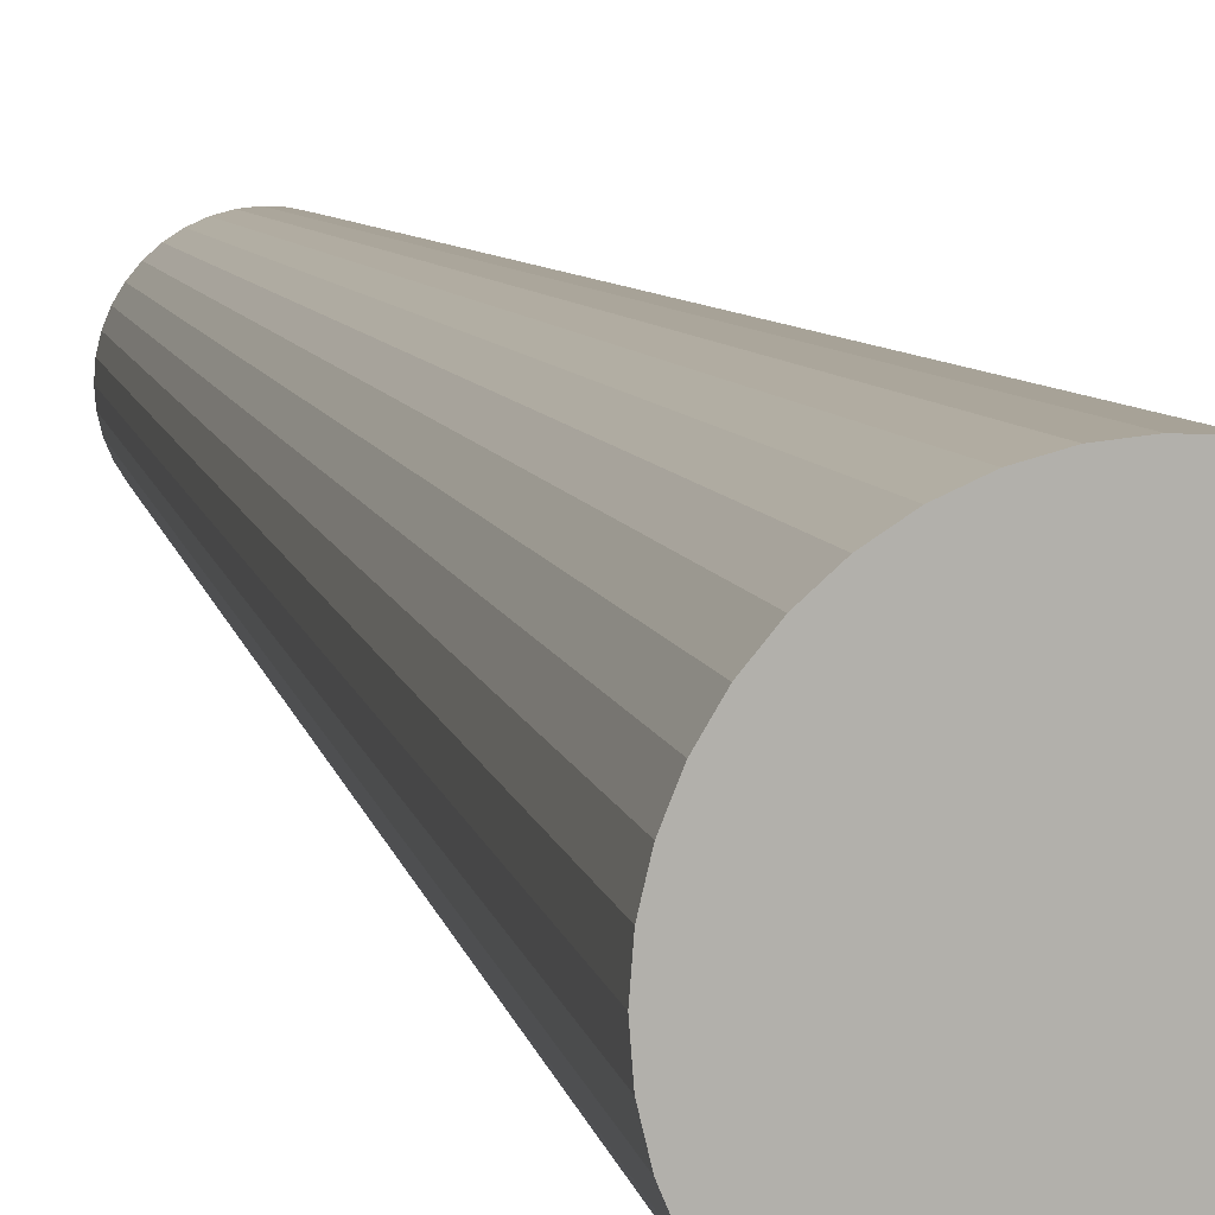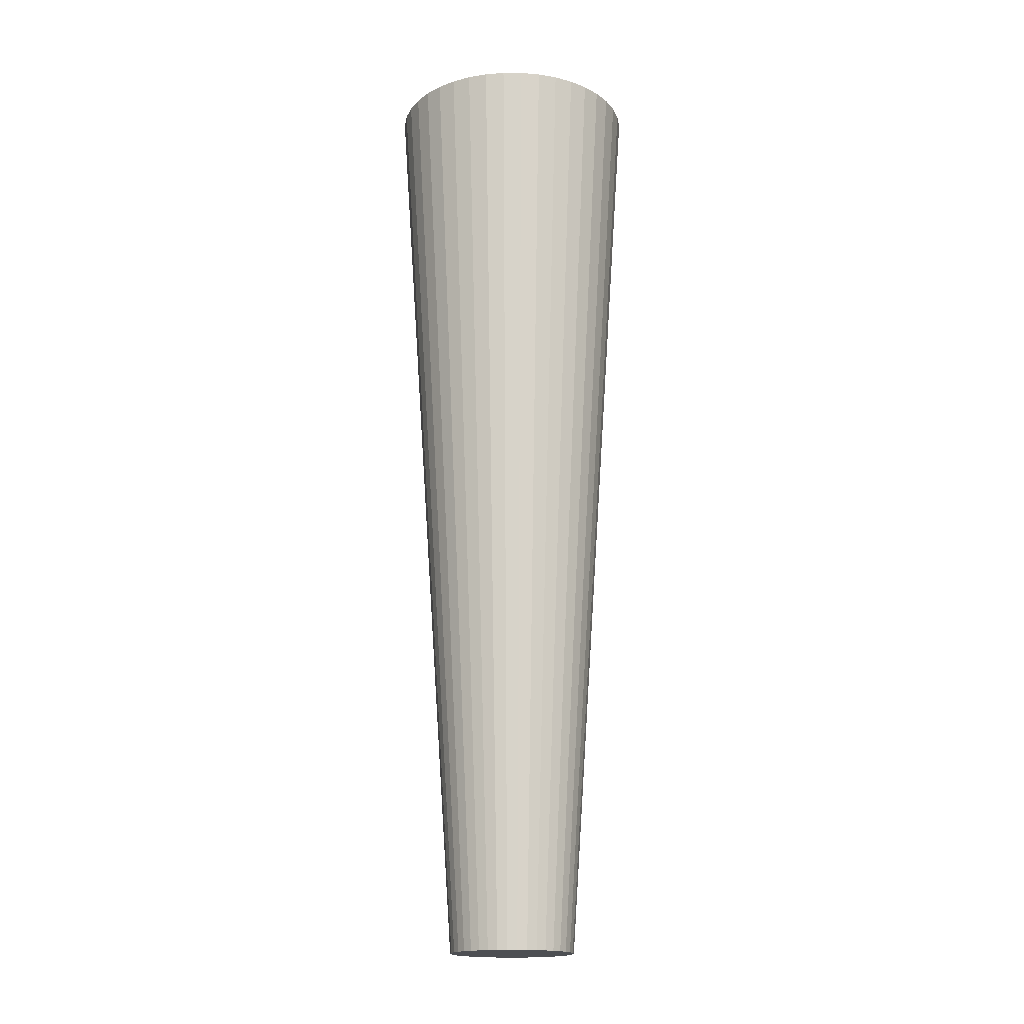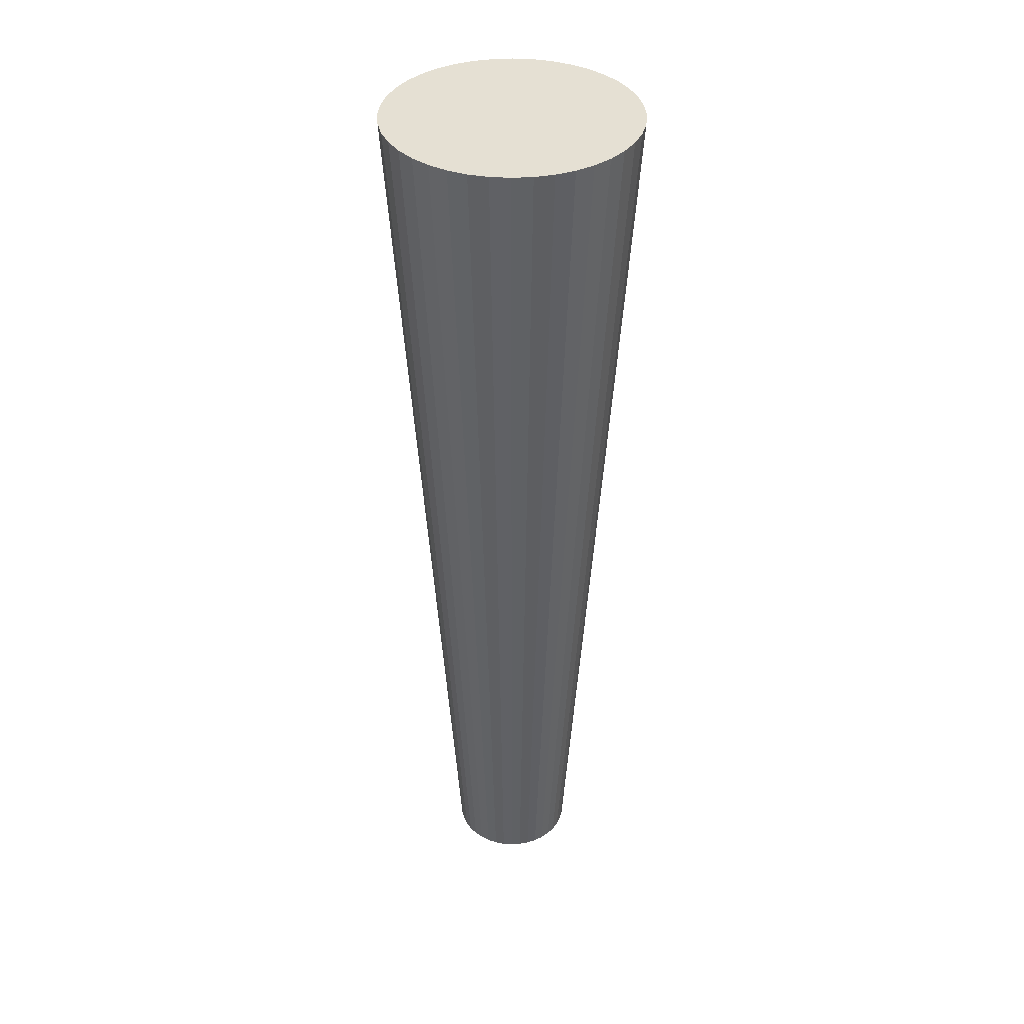
<metadata>
{"format":"obj","ext":"obj","renderer":"f3d","projection":"perspective","resolution":1024,"background":"white","views":[{"elev":10.7,"azim":-15.5,"up":"+Y"},{"elev":-17.5,"azim":139.3,"up":"+Z"},{"elev":38.1,"azim":-8.7,"up":"+Z"}]}
</metadata>
<code>
v 4.008e-18 -2.063e-19 0.9661
v 4.008e-18 -2.063e-19 -0.9661
v 0.2581 -2.063e-19 0.9661
v 0.2549 0.04038 0.9661
v 0.2455 0.07976 0.9661
v 0.23 0.1172 0.9661
v 0.2088 0.1517 0.9661
v 0.1825 0.1825 0.9661
v 0.1517 0.2088 0.9661
v 0.1172 0.23 0.9661
v 0.07976 0.2455 0.9661
v 0.04038 0.2549 0.9661
v 1.981e-17 0.2581 0.9661
v -0.04038 0.2549 0.9661
v -0.07976 0.2455 0.9661
v -0.1172 0.23 0.9661
v -0.1517 0.2088 0.9661
v -0.1825 0.1825 0.9661
v -0.2088 0.1517 0.9661
v -0.23 0.1172 0.9661
v -0.2455 0.07976 0.9661
v -0.2549 0.04038 0.9661
v -0.2581 3.14e-17 0.9661
v -0.2549 -0.04038 0.9661
v -0.2455 -0.07976 0.9661
v -0.23 -0.1172 0.9661
v -0.2088 -0.1517 0.9661
v -0.1825 -0.1825 0.9661
v -0.1517 -0.2088 0.9661
v -0.1172 -0.23 0.9661
v -0.07976 -0.2455 0.9661
v -0.04038 -0.2549 0.9661
v -4.341e-17 -0.2581 0.9661
v 0.04038 -0.2549 0.9661
v 0.07976 -0.2455 0.9661
v 0.1172 -0.23 0.9661
v 0.1517 -0.2088 0.9661
v 0.1825 -0.1825 0.9661
v 0.2088 -0.1517 0.9661
v 0.23 -0.1172 0.9661
v 0.2455 -0.07976 0.9661
v 0.2549 -0.04038 0.9661
v 0.2397 -2.063e-19 0.6901
v 0.2367 0.03749 0.6901
v 0.2279 0.07406 0.6901
v 0.2135 0.1088 0.6901
v 0.1939 0.1409 0.6901
v 0.1695 0.1695 0.6901
v 0.1409 0.1939 0.6901
v 0.1088 0.2135 0.6901
v 0.07406 0.2279 0.6901
v 0.03749 0.2367 0.6901
v 1.868e-17 0.2397 0.6901
v -0.03749 0.2367 0.6901
v -0.07406 0.2279 0.6901
v -0.1088 0.2135 0.6901
v -0.1409 0.1939 0.6901
v -0.1695 0.1695 0.6901
v -0.1939 0.1409 0.6901
v -0.2135 0.1088 0.6901
v -0.2279 0.07406 0.6901
v -0.2367 0.03749 0.6901
v -0.2397 2.914e-17 0.6901
v -0.2367 -0.03749 0.6901
v -0.2279 -0.07406 0.6901
v -0.2135 -0.1088 0.6901
v -0.1939 -0.1409 0.6901
v -0.1695 -0.1695 0.6901
v -0.1409 -0.1939 0.6901
v -0.1088 -0.2135 0.6901
v -0.07406 -0.2279 0.6901
v -0.03749 -0.2367 0.6901
v -4.002e-17 -0.2397 0.6901
v 0.03749 -0.2367 0.6901
v 0.07406 -0.2279 0.6901
v 0.1088 -0.2135 0.6901
v 0.1409 -0.1939 0.6901
v 0.1695 -0.1695 0.6901
v 0.1939 -0.1409 0.6901
v 0.2135 -0.1088 0.6901
v 0.2279 -0.07406 0.6901
v 0.2367 -0.03749 0.6901
v 0.2212 -2.063e-19 0.414
v 0.2185 0.03461 0.414
v 0.2104 0.06837 0.414
v 0.1971 0.1004 0.414
v 0.179 0.13 0.414
v 0.1564 0.1564 0.414
v 0.13 0.179 0.414
v 0.1004 0.1971 0.414
v 0.06837 0.2104 0.414
v 0.03461 0.2185 0.414
v 1.755e-17 0.2212 0.414
v -0.03461 0.2185 0.414
v -0.06837 0.2104 0.414
v -0.1004 0.1971 0.414
v -0.13 0.179 0.414
v -0.1564 0.1564 0.414
v -0.179 0.13 0.414
v -0.1971 0.1004 0.414
v -0.2104 0.06837 0.414
v -0.2185 0.03461 0.414
v -0.2212 2.689e-17 0.414
v -0.2185 -0.03461 0.414
v -0.2104 -0.06837 0.414
v -0.1971 -0.1004 0.414
v -0.179 -0.13 0.414
v -0.1564 -0.1564 0.414
v -0.13 -0.179 0.414
v -0.1004 -0.1971 0.414
v -0.06837 -0.2104 0.414
v -0.03461 -0.2185 0.414
v -3.663e-17 -0.2212 0.414
v 0.03461 -0.2185 0.414
v 0.06837 -0.2104 0.414
v 0.1004 -0.1971 0.414
v 0.13 -0.179 0.414
v 0.1564 -0.1564 0.414
v 0.179 -0.13 0.414
v 0.1971 -0.1004 0.414
v 0.2104 -0.06837 0.414
v 0.2185 -0.03461 0.414
v 0.2028 -2.063e-19 0.138
v 0.2003 0.03172 0.138
v 0.1929 0.06267 0.138
v 0.1807 0.09207 0.138
v 0.1641 0.1192 0.138
v 0.1434 0.1434 0.138
v 0.1192 0.1641 0.138
v 0.09207 0.1807 0.138
v 0.06267 0.1929 0.138
v 0.03172 0.2003 0.138
v 1.643e-17 0.2028 0.138
v -0.03172 0.2003 0.138
v -0.06267 0.1929 0.138
v -0.09207 0.1807 0.138
v -0.1192 0.1641 0.138
v -0.1434 0.1434 0.138
v -0.1641 0.1192 0.138
v -0.1807 0.09207 0.138
v -0.1929 0.06267 0.138
v -0.2003 0.03172 0.138
v -0.2028 2.463e-17 0.138
v -0.2003 -0.03172 0.138
v -0.1929 -0.06267 0.138
v -0.1807 -0.09207 0.138
v -0.1641 -0.1192 0.138
v -0.1434 -0.1434 0.138
v -0.1192 -0.1641 0.138
v -0.09207 -0.1807 0.138
v -0.06267 -0.1929 0.138
v -0.03172 -0.2003 0.138
v -3.325e-17 -0.2028 0.138
v 0.03172 -0.2003 0.138
v 0.06267 -0.1929 0.138
v 0.09207 -0.1807 0.138
v 0.1192 -0.1641 0.138
v 0.1434 -0.1434 0.138
v 0.1641 -0.1192 0.138
v 0.1807 -0.09207 0.138
v 0.1929 -0.06267 0.138
v 0.2003 -0.03172 0.138
v 0.1844 -2.063e-19 -0.138
v 0.1821 0.02884 -0.138
v 0.1753 0.05697 -0.138
v 0.1643 0.0837 -0.138
v 0.1492 0.1084 -0.138
v 0.1304 0.1304 -0.138
v 0.1084 0.1492 -0.138
v 0.0837 0.1643 -0.138
v 0.05697 0.1753 -0.138
v 0.02884 0.1821 -0.138
v 1.53e-17 0.1844 -0.138
v -0.02884 0.1821 -0.138
v -0.05697 0.1753 -0.138
v -0.0837 0.1643 -0.138
v -0.1084 0.1492 -0.138
v -0.1304 0.1304 -0.138
v -0.1492 0.1084 -0.138
v -0.1643 0.0837 -0.138
v -0.1753 0.05697 -0.138
v -0.1821 0.02884 -0.138
v -0.1844 2.237e-17 -0.138
v -0.1821 -0.02884 -0.138
v -0.1753 -0.05697 -0.138
v -0.1643 -0.0837 -0.138
v -0.1492 -0.1084 -0.138
v -0.1304 -0.1304 -0.138
v -0.1084 -0.1492 -0.138
v -0.0837 -0.1643 -0.138
v -0.05697 -0.1753 -0.138
v -0.02884 -0.1821 -0.138
v -2.986e-17 -0.1844 -0.138
v 0.02884 -0.1821 -0.138
v 0.05697 -0.1753 -0.138
v 0.0837 -0.1643 -0.138
v 0.1084 -0.1492 -0.138
v 0.1304 -0.1304 -0.138
v 0.1492 -0.1084 -0.138
v 0.1643 -0.0837 -0.138
v 0.1753 -0.05697 -0.138
v 0.1821 -0.02884 -0.138
v 0.1659 -2.063e-19 -0.414
v 0.1639 0.02596 -0.414
v 0.1578 0.05127 -0.414
v 0.1478 0.07533 -0.414
v 0.1342 0.09753 -0.414
v 0.1173 0.1173 -0.414
v 0.09753 0.1342 -0.414
v 0.07533 0.1478 -0.414
v 0.05127 0.1578 -0.414
v 0.02596 0.1639 -0.414
v 1.417e-17 0.1659 -0.414
v -0.02596 0.1639 -0.414
v -0.05127 0.1578 -0.414
v -0.07533 0.1478 -0.414
v -0.09753 0.1342 -0.414
v -0.1173 0.1173 -0.414
v -0.1342 0.09753 -0.414
v -0.1478 0.07533 -0.414
v -0.1578 0.05127 -0.414
v -0.1639 0.02596 -0.414
v -0.1659 2.011e-17 -0.414
v -0.1639 -0.02596 -0.414
v -0.1578 -0.05127 -0.414
v -0.1478 -0.07533 -0.414
v -0.1342 -0.09753 -0.414
v -0.1173 -0.1173 -0.414
v -0.09753 -0.1342 -0.414
v -0.07533 -0.1478 -0.414
v -0.05127 -0.1578 -0.414
v -0.02596 -0.1639 -0.414
v -2.647e-17 -0.1659 -0.414
v 0.02596 -0.1639 -0.414
v 0.05127 -0.1578 -0.414
v 0.07533 -0.1478 -0.414
v 0.09753 -0.1342 -0.414
v 0.1173 -0.1173 -0.414
v 0.1342 -0.09753 -0.414
v 0.1478 -0.07533 -0.414
v 0.1578 -0.05127 -0.414
v 0.1639 -0.02596 -0.414
v 0.1475 -2.063e-19 -0.6901
v 0.1457 0.02307 -0.6901
v 0.1403 0.04558 -0.6901
v 0.1314 0.06696 -0.6901
v 0.1193 0.08669 -0.6901
v 0.1043 0.1043 -0.6901
v 0.08669 0.1193 -0.6901
v 0.06696 0.1314 -0.6901
v 0.04558 0.1403 -0.6901
v 0.02307 0.1457 -0.6901
v 1.304e-17 0.1475 -0.6901
v -0.02307 0.1457 -0.6901
v -0.04558 0.1403 -0.6901
v -0.06696 0.1314 -0.6901
v -0.08669 0.1193 -0.6901
v -0.1043 0.1043 -0.6901
v -0.1193 0.08669 -0.6901
v -0.1314 0.06696 -0.6901
v -0.1403 0.04558 -0.6901
v -0.1457 0.02307 -0.6901
v -0.1475 1.786e-17 -0.6901
v -0.1457 -0.02307 -0.6901
v -0.1403 -0.04558 -0.6901
v -0.1314 -0.06696 -0.6901
v -0.1193 -0.08669 -0.6901
v -0.1043 -0.1043 -0.6901
v -0.08669 -0.1193 -0.6901
v -0.06696 -0.1314 -0.6901
v -0.04558 -0.1403 -0.6901
v -0.02307 -0.1457 -0.6901
v -2.309e-17 -0.1475 -0.6901
v 0.02307 -0.1457 -0.6901
v 0.04558 -0.1403 -0.6901
v 0.06696 -0.1314 -0.6901
v 0.08669 -0.1193 -0.6901
v 0.1043 -0.1043 -0.6901
v 0.1193 -0.08669 -0.6901
v 0.1314 -0.06696 -0.6901
v 0.1403 -0.04558 -0.6901
v 0.1457 -0.02307 -0.6901
v 0.1291 -2.063e-19 -0.9661
v 0.1275 0.02019 -0.9661
v 0.1227 0.03988 -0.9661
v 0.115 0.05859 -0.9661
v 0.1044 0.07586 -0.9661
v 0.09125 0.09125 -0.9661
v 0.07586 0.1044 -0.9661
v 0.05859 0.115 -0.9661
v 0.03988 0.1227 -0.9661
v 0.02019 0.1275 -0.9661
v 1.191e-17 0.1291 -0.9661
v -0.02019 0.1275 -0.9661
v -0.03988 0.1227 -0.9661
v -0.05859 0.115 -0.9661
v -0.07586 0.1044 -0.9661
v -0.09125 0.09125 -0.9661
v -0.1044 0.07586 -0.9661
v -0.115 0.05859 -0.9661
v -0.1227 0.03988 -0.9661
v -0.1275 0.02019 -0.9661
v -0.1291 1.56e-17 -0.9661
v -0.1275 -0.02019 -0.9661
v -0.1227 -0.03988 -0.9661
v -0.115 -0.05859 -0.9661
v -0.1044 -0.07586 -0.9661
v -0.09125 -0.09125 -0.9661
v -0.07586 -0.1044 -0.9661
v -0.05859 -0.115 -0.9661
v -0.03988 -0.1227 -0.9661
v -0.02019 -0.1275 -0.9661
v -1.97e-17 -0.1291 -0.9661
v 0.02019 -0.1275 -0.9661
v 0.03988 -0.1227 -0.9661
v 0.05859 -0.115 -0.9661
v 0.07586 -0.1044 -0.9661
v 0.09125 -0.09125 -0.9661
v 0.1044 -0.07586 -0.9661
v 0.115 -0.05859 -0.9661
v 0.1227 -0.03988 -0.9661
v 0.1275 -0.02019 -0.9661
f 1 3 4
f 2 284 283
f 1 4 5
f 2 285 284
f 1 5 6
f 2 286 285
f 1 6 7
f 2 287 286
f 1 7 8
f 2 288 287
f 1 8 9
f 2 289 288
f 1 9 10
f 2 290 289
f 1 10 11
f 2 291 290
f 1 11 12
f 2 292 291
f 1 12 13
f 2 293 292
f 1 13 14
f 2 294 293
f 1 14 15
f 2 295 294
f 1 15 16
f 2 296 295
f 1 16 17
f 2 297 296
f 1 17 18
f 2 298 297
f 1 18 19
f 2 299 298
f 1 19 20
f 2 300 299
f 1 20 21
f 2 301 300
f 1 21 22
f 2 302 301
f 1 22 23
f 2 303 302
f 1 23 24
f 2 304 303
f 1 24 25
f 2 305 304
f 1 25 26
f 2 306 305
f 1 26 27
f 2 307 306
f 1 27 28
f 2 308 307
f 1 28 29
f 2 309 308
f 1 29 30
f 2 310 309
f 1 30 31
f 2 311 310
f 1 31 32
f 2 312 311
f 1 32 33
f 2 313 312
f 1 33 34
f 2 314 313
f 1 34 35
f 2 315 314
f 1 35 36
f 2 316 315
f 1 36 37
f 2 317 316
f 1 37 38
f 2 318 317
f 1 38 39
f 2 319 318
f 1 39 40
f 2 320 319
f 1 40 41
f 2 321 320
f 1 41 42
f 2 322 321
f 1 42 3
f 2 283 322
f 43 4 3
f 43 44 4
f 44 5 4
f 44 45 5
f 45 6 5
f 45 46 6
f 46 7 6
f 46 47 7
f 47 8 7
f 47 48 8
f 48 9 8
f 48 49 9
f 49 10 9
f 49 50 10
f 50 11 10
f 50 51 11
f 51 12 11
f 51 52 12
f 52 13 12
f 52 53 13
f 53 14 13
f 53 54 14
f 54 15 14
f 54 55 15
f 55 16 15
f 55 56 16
f 56 17 16
f 56 57 17
f 57 18 17
f 57 58 18
f 58 19 18
f 58 59 19
f 59 20 19
f 59 60 20
f 60 21 20
f 60 61 21
f 61 22 21
f 61 62 22
f 62 23 22
f 62 63 23
f 63 24 23
f 63 64 24
f 64 25 24
f 64 65 25
f 65 26 25
f 65 66 26
f 66 27 26
f 66 67 27
f 67 28 27
f 67 68 28
f 68 29 28
f 68 69 29
f 69 30 29
f 69 70 30
f 70 31 30
f 70 71 31
f 71 32 31
f 71 72 32
f 72 33 32
f 72 73 33
f 73 34 33
f 73 74 34
f 74 35 34
f 74 75 35
f 75 36 35
f 75 76 36
f 76 37 36
f 76 77 37
f 77 38 37
f 77 78 38
f 78 39 38
f 78 79 39
f 79 40 39
f 79 80 40
f 80 41 40
f 80 81 41
f 81 42 41
f 81 82 42
f 82 3 42
f 82 43 3
f 83 44 43
f 83 84 44
f 84 45 44
f 84 85 45
f 85 46 45
f 85 86 46
f 86 47 46
f 86 87 47
f 87 48 47
f 87 88 48
f 88 49 48
f 88 89 49
f 89 50 49
f 89 90 50
f 90 51 50
f 90 91 51
f 91 52 51
f 91 92 52
f 92 53 52
f 92 93 53
f 93 54 53
f 93 94 54
f 94 55 54
f 94 95 55
f 95 56 55
f 95 96 56
f 96 57 56
f 96 97 57
f 97 58 57
f 97 98 58
f 98 59 58
f 98 99 59
f 99 60 59
f 99 100 60
f 100 61 60
f 100 101 61
f 101 62 61
f 101 102 62
f 102 63 62
f 102 103 63
f 103 64 63
f 103 104 64
f 104 65 64
f 104 105 65
f 105 66 65
f 105 106 66
f 106 67 66
f 106 107 67
f 107 68 67
f 107 108 68
f 108 69 68
f 108 109 69
f 109 70 69
f 109 110 70
f 110 71 70
f 110 111 71
f 111 72 71
f 111 112 72
f 112 73 72
f 112 113 73
f 113 74 73
f 113 114 74
f 114 75 74
f 114 115 75
f 115 76 75
f 115 116 76
f 116 77 76
f 116 117 77
f 117 78 77
f 117 118 78
f 118 79 78
f 118 119 79
f 119 80 79
f 119 120 80
f 120 81 80
f 120 121 81
f 121 82 81
f 121 122 82
f 122 43 82
f 122 83 43
f 123 84 83
f 123 124 84
f 124 85 84
f 124 125 85
f 125 86 85
f 125 126 86
f 126 87 86
f 126 127 87
f 127 88 87
f 127 128 88
f 128 89 88
f 128 129 89
f 129 90 89
f 129 130 90
f 130 91 90
f 130 131 91
f 131 92 91
f 131 132 92
f 132 93 92
f 132 133 93
f 133 94 93
f 133 134 94
f 134 95 94
f 134 135 95
f 135 96 95
f 135 136 96
f 136 97 96
f 136 137 97
f 137 98 97
f 137 138 98
f 138 99 98
f 138 139 99
f 139 100 99
f 139 140 100
f 140 101 100
f 140 141 101
f 141 102 101
f 141 142 102
f 142 103 102
f 142 143 103
f 143 104 103
f 143 144 104
f 144 105 104
f 144 145 105
f 145 106 105
f 145 146 106
f 146 107 106
f 146 147 107
f 147 108 107
f 147 148 108
f 148 109 108
f 148 149 109
f 149 110 109
f 149 150 110
f 150 111 110
f 150 151 111
f 151 112 111
f 151 152 112
f 152 113 112
f 152 153 113
f 153 114 113
f 153 154 114
f 154 115 114
f 154 155 115
f 155 116 115
f 155 156 116
f 156 117 116
f 156 157 117
f 157 118 117
f 157 158 118
f 158 119 118
f 158 159 119
f 159 120 119
f 159 160 120
f 160 121 120
f 160 161 121
f 161 122 121
f 161 162 122
f 162 83 122
f 162 123 83
f 163 124 123
f 163 164 124
f 164 125 124
f 164 165 125
f 165 126 125
f 165 166 126
f 166 127 126
f 166 167 127
f 167 128 127
f 167 168 128
f 168 129 128
f 168 169 129
f 169 130 129
f 169 170 130
f 170 131 130
f 170 171 131
f 171 132 131
f 171 172 132
f 172 133 132
f 172 173 133
f 173 134 133
f 173 174 134
f 174 135 134
f 174 175 135
f 175 136 135
f 175 176 136
f 176 137 136
f 176 177 137
f 177 138 137
f 177 178 138
f 178 139 138
f 178 179 139
f 179 140 139
f 179 180 140
f 180 141 140
f 180 181 141
f 181 142 141
f 181 182 142
f 182 143 142
f 182 183 143
f 183 144 143
f 183 184 144
f 184 145 144
f 184 185 145
f 185 146 145
f 185 186 146
f 186 147 146
f 186 187 147
f 187 148 147
f 187 188 148
f 188 149 148
f 188 189 149
f 189 150 149
f 189 190 150
f 190 151 150
f 190 191 151
f 191 152 151
f 191 192 152
f 192 153 152
f 192 193 153
f 193 154 153
f 193 194 154
f 194 155 154
f 194 195 155
f 195 156 155
f 195 196 156
f 196 157 156
f 196 197 157
f 197 158 157
f 197 198 158
f 198 159 158
f 198 199 159
f 199 160 159
f 199 200 160
f 200 161 160
f 200 201 161
f 201 162 161
f 201 202 162
f 202 123 162
f 202 163 123
f 203 164 163
f 203 204 164
f 204 165 164
f 204 205 165
f 205 166 165
f 205 206 166
f 206 167 166
f 206 207 167
f 207 168 167
f 207 208 168
f 208 169 168
f 208 209 169
f 209 170 169
f 209 210 170
f 210 171 170
f 210 211 171
f 211 172 171
f 211 212 172
f 212 173 172
f 212 213 173
f 213 174 173
f 213 214 174
f 214 175 174
f 214 215 175
f 215 176 175
f 215 216 176
f 216 177 176
f 216 217 177
f 217 178 177
f 217 218 178
f 218 179 178
f 218 219 179
f 219 180 179
f 219 220 180
f 220 181 180
f 220 221 181
f 221 182 181
f 221 222 182
f 222 183 182
f 222 223 183
f 223 184 183
f 223 224 184
f 224 185 184
f 224 225 185
f 225 186 185
f 225 226 186
f 226 187 186
f 226 227 187
f 227 188 187
f 227 228 188
f 228 189 188
f 228 229 189
f 229 190 189
f 229 230 190
f 230 191 190
f 230 231 191
f 231 192 191
f 231 232 192
f 232 193 192
f 232 233 193
f 233 194 193
f 233 234 194
f 234 195 194
f 234 235 195
f 235 196 195
f 235 236 196
f 236 197 196
f 236 237 197
f 237 198 197
f 237 238 198
f 238 199 198
f 238 239 199
f 239 200 199
f 239 240 200
f 240 201 200
f 240 241 201
f 241 202 201
f 241 242 202
f 242 163 202
f 242 203 163
f 243 204 203
f 243 244 204
f 244 205 204
f 244 245 205
f 245 206 205
f 245 246 206
f 246 207 206
f 246 247 207
f 247 208 207
f 247 248 208
f 248 209 208
f 248 249 209
f 249 210 209
f 249 250 210
f 250 211 210
f 250 251 211
f 251 212 211
f 251 252 212
f 252 213 212
f 252 253 213
f 253 214 213
f 253 254 214
f 254 215 214
f 254 255 215
f 255 216 215
f 255 256 216
f 256 217 216
f 256 257 217
f 257 218 217
f 257 258 218
f 258 219 218
f 258 259 219
f 259 220 219
f 259 260 220
f 260 221 220
f 260 261 221
f 261 222 221
f 261 262 222
f 262 223 222
f 262 263 223
f 263 224 223
f 263 264 224
f 264 225 224
f 264 265 225
f 265 226 225
f 265 266 226
f 266 227 226
f 266 267 227
f 267 228 227
f 267 268 228
f 268 229 228
f 268 269 229
f 269 230 229
f 269 270 230
f 270 231 230
f 270 271 231
f 271 232 231
f 271 272 232
f 272 233 232
f 272 273 233
f 273 234 233
f 273 274 234
f 274 235 234
f 274 275 235
f 275 236 235
f 275 276 236
f 276 237 236
f 276 277 237
f 277 238 237
f 277 278 238
f 278 239 238
f 278 279 239
f 279 240 239
f 279 280 240
f 280 241 240
f 280 281 241
f 281 242 241
f 281 282 242
f 282 203 242
f 282 243 203
f 283 244 243
f 283 284 244
f 284 245 244
f 284 285 245
f 285 246 245
f 285 286 246
f 286 247 246
f 286 287 247
f 287 248 247
f 287 288 248
f 288 249 248
f 288 289 249
f 289 250 249
f 289 290 250
f 290 251 250
f 290 291 251
f 291 252 251
f 291 292 252
f 292 253 252
f 292 293 253
f 293 254 253
f 293 294 254
f 294 255 254
f 294 295 255
f 295 256 255
f 295 296 256
f 296 257 256
f 296 297 257
f 297 258 257
f 297 298 258
f 298 259 258
f 298 299 259
f 299 260 259
f 299 300 260
f 300 261 260
f 300 301 261
f 301 262 261
f 301 302 262
f 302 263 262
f 302 303 263
f 303 264 263
f 303 304 264
f 304 265 264
f 304 305 265
f 305 266 265
f 305 306 266
f 306 267 266
f 306 307 267
f 307 268 267
f 307 308 268
f 308 269 268
f 308 309 269
f 309 270 269
f 309 310 270
f 310 271 270
f 310 311 271
f 311 272 271
f 311 312 272
f 312 273 272
f 312 313 273
f 313 274 273
f 313 314 274
f 314 275 274
f 314 315 275
f 315 276 275
f 315 316 276
f 316 277 276
f 316 317 277
f 317 278 277
f 317 318 278
f 318 279 278
f 318 319 279
f 319 280 279
f 319 320 280
f 320 281 280
f 320 321 281
f 321 282 281
f 321 322 282
f 322 243 282
f 322 283 243

</code>
